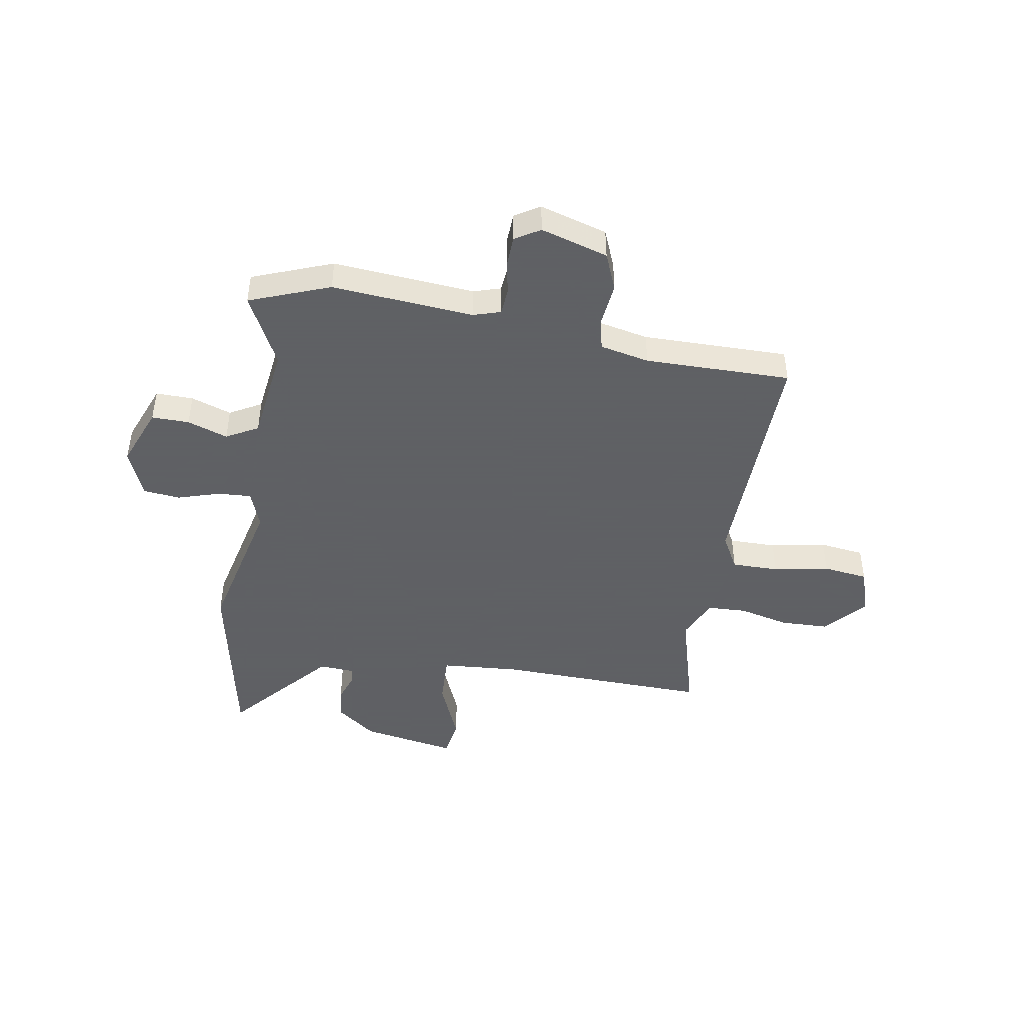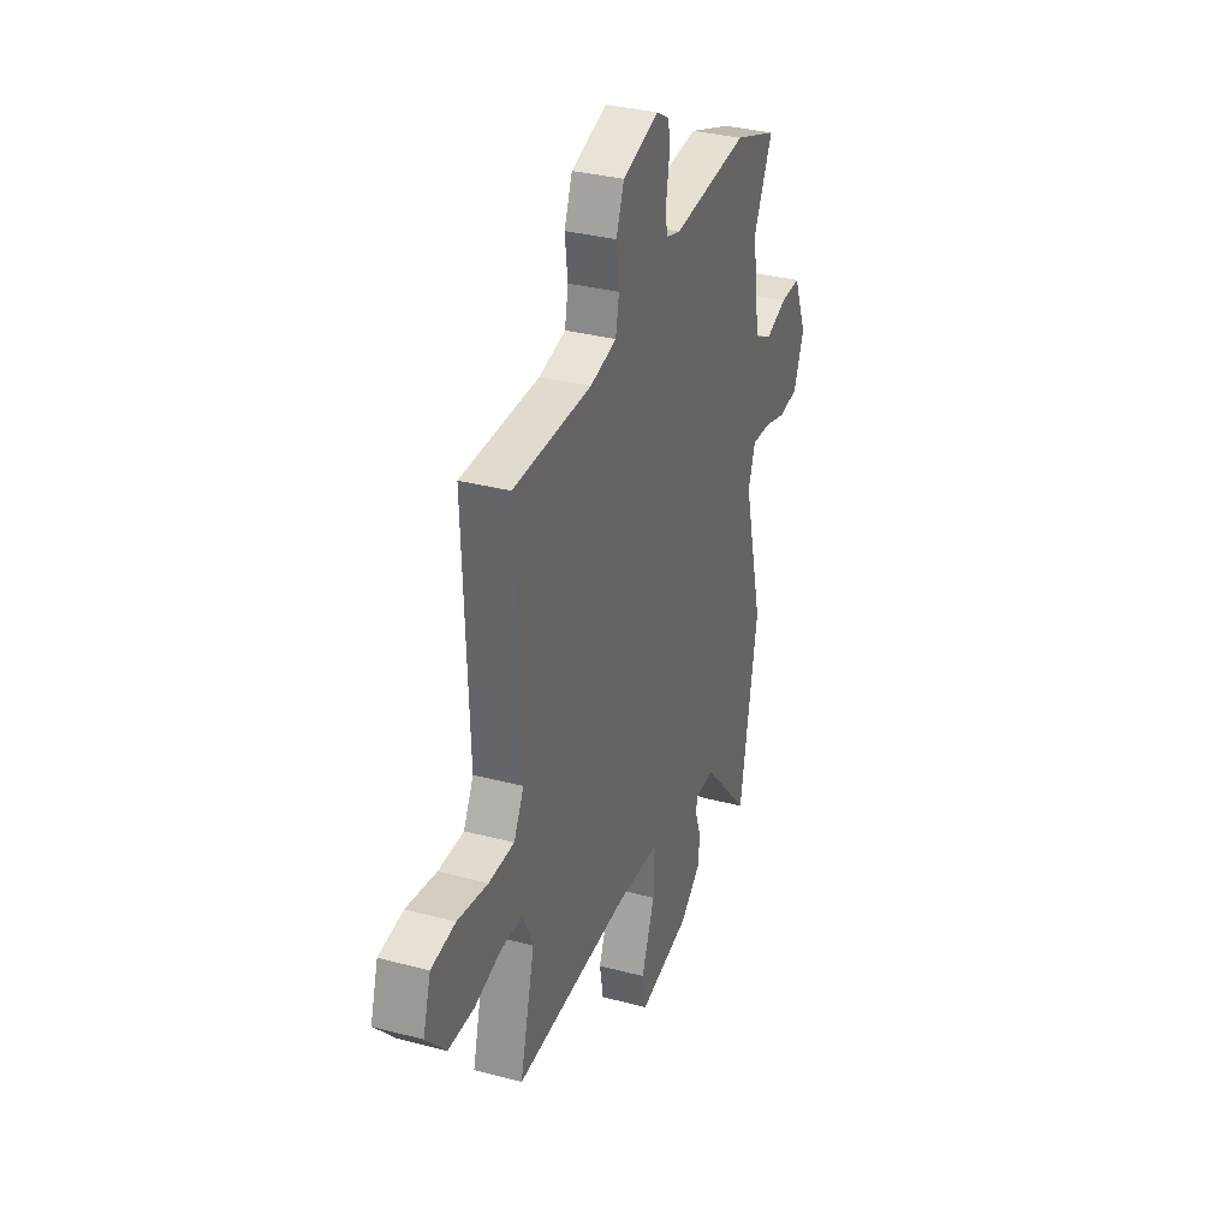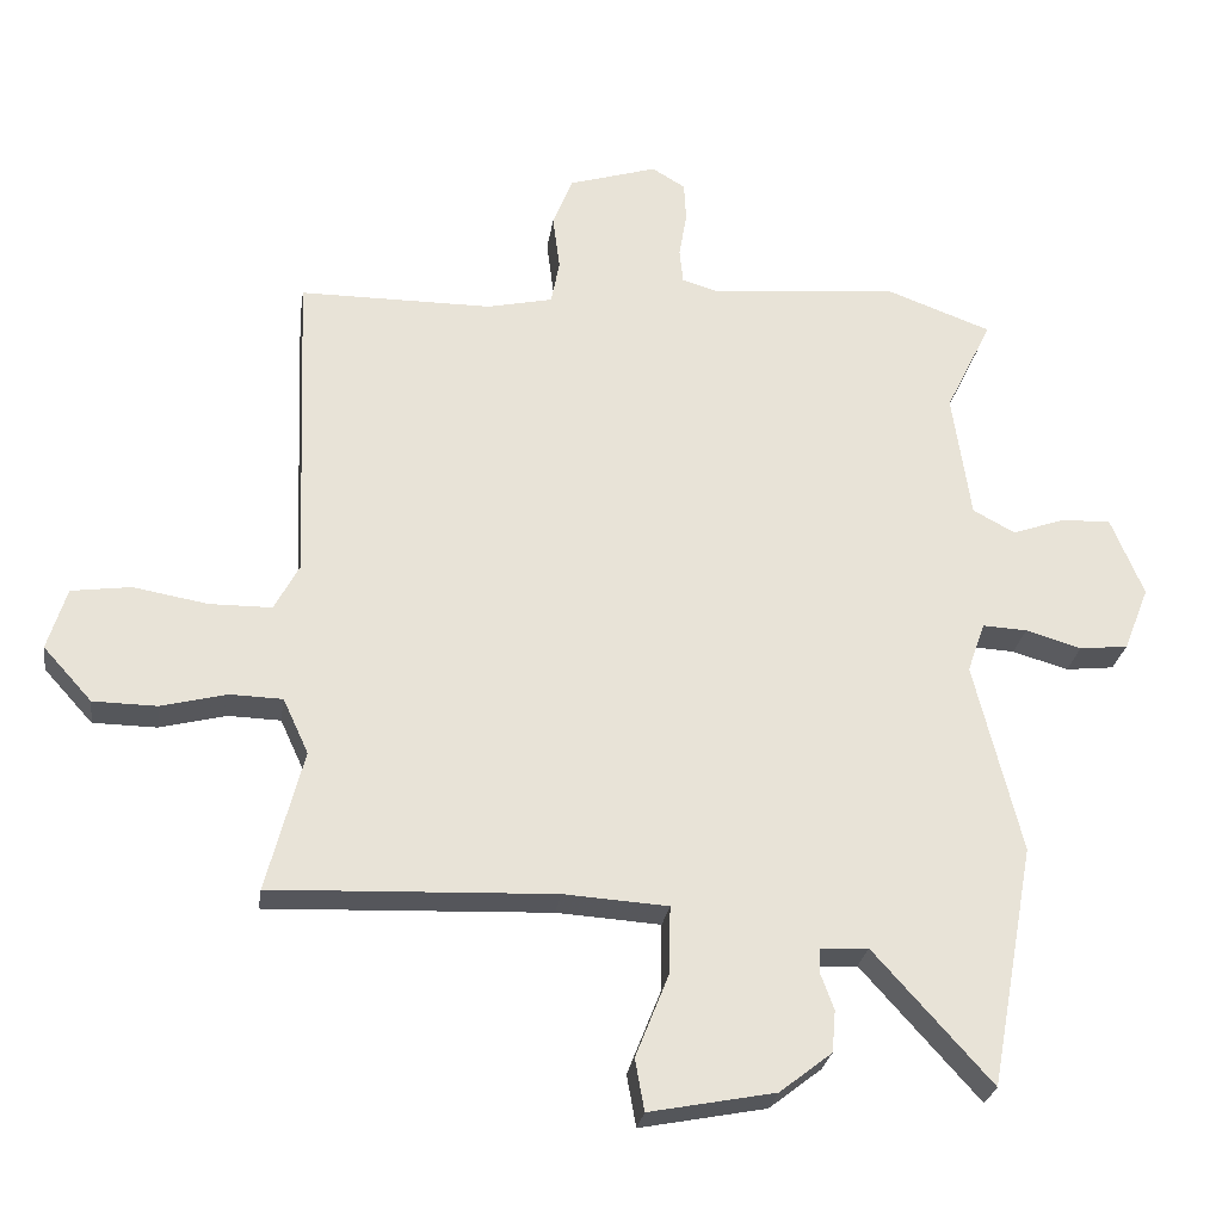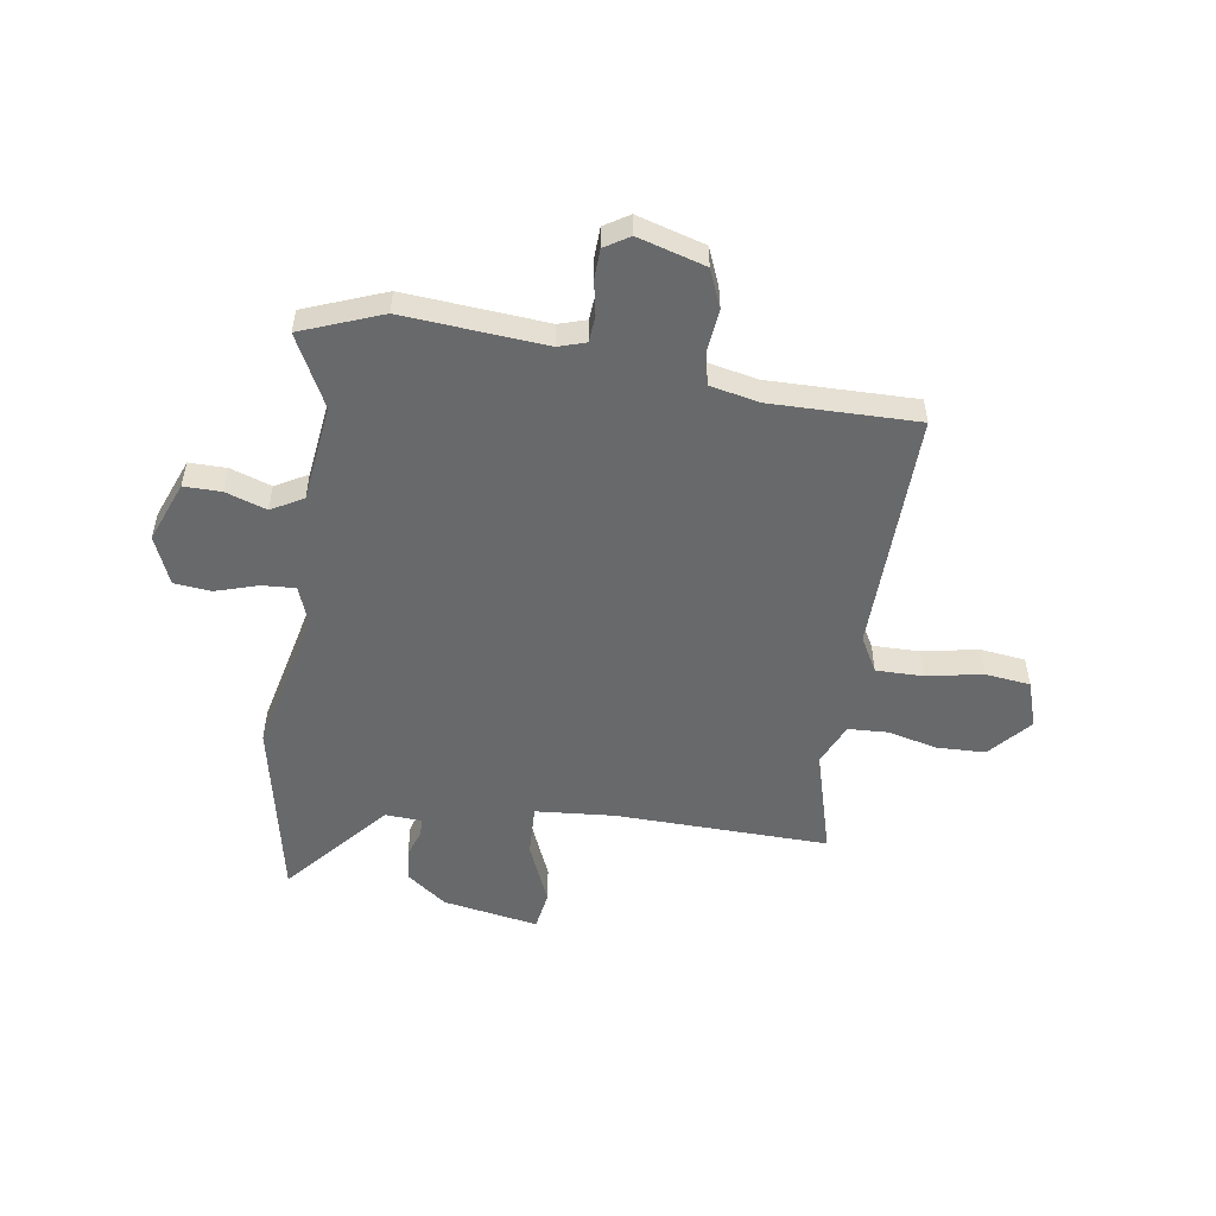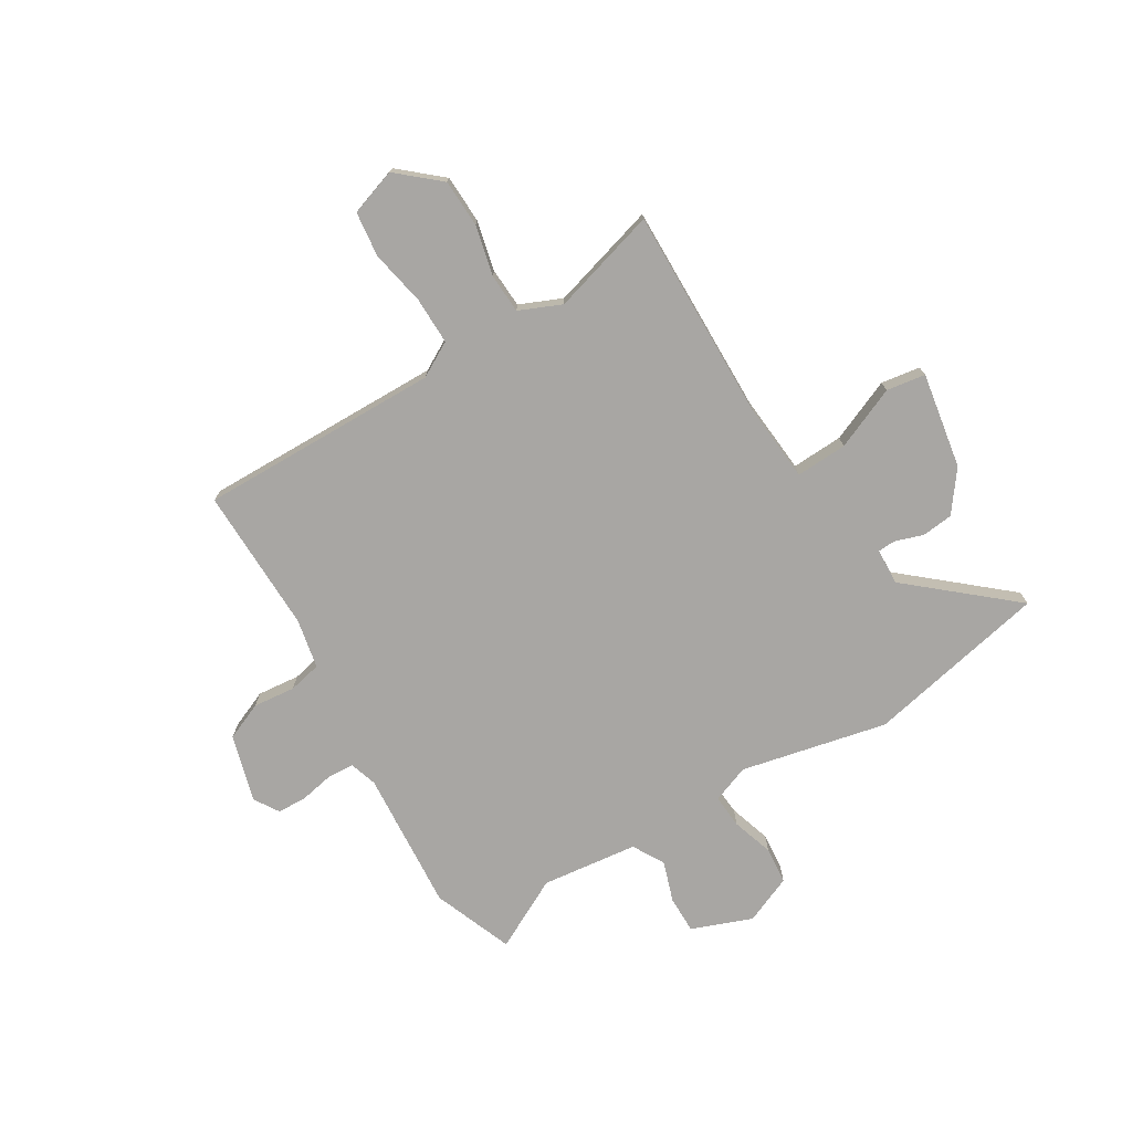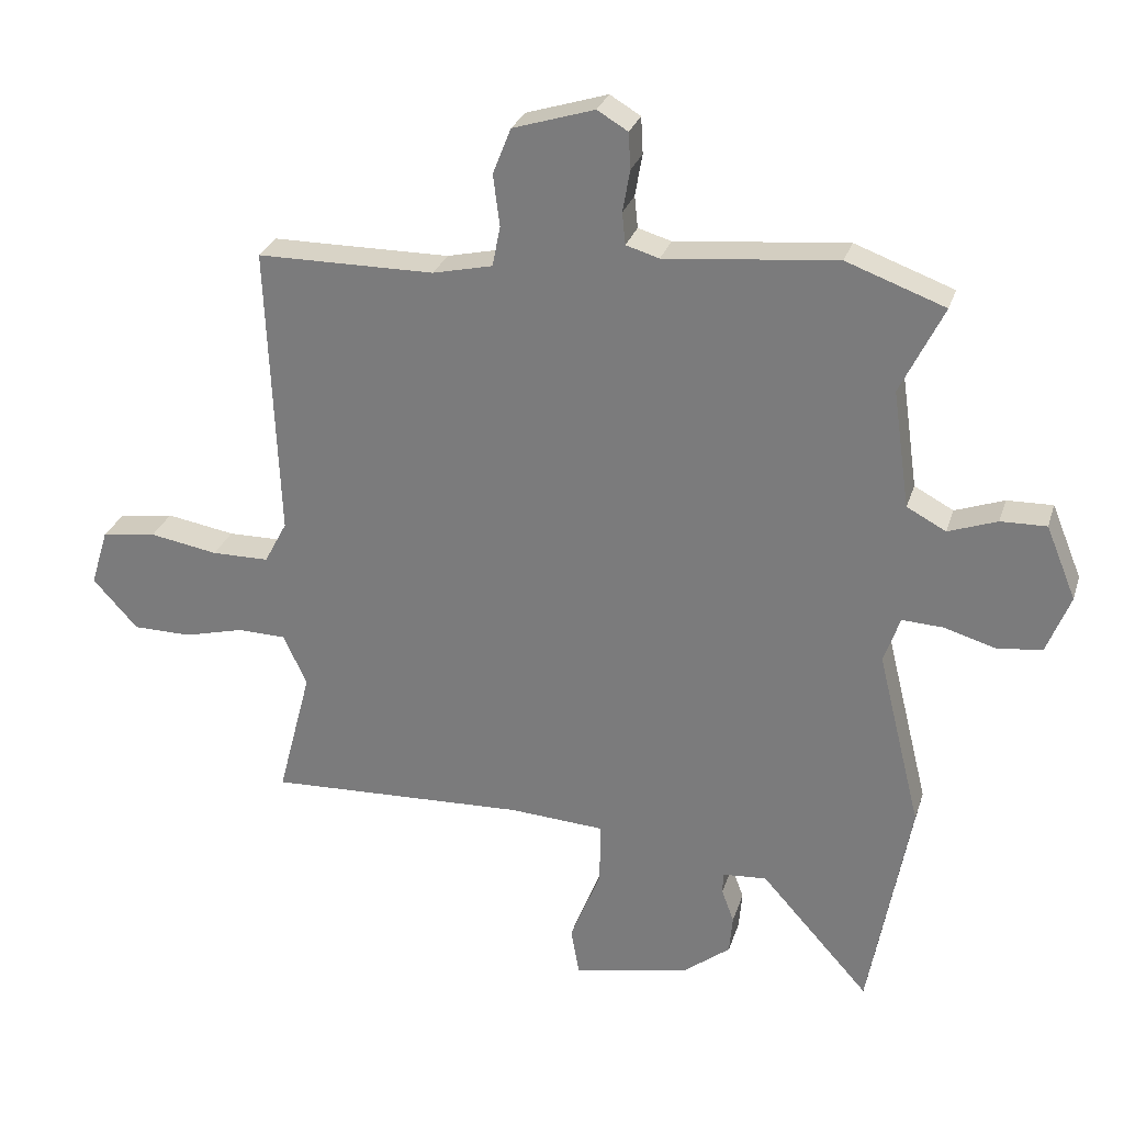
<metadata>
{"format":"obj","ext":"obj","renderer":"f3d","projection":"perspective","resolution":1024,"background":"white","views":[{"elev":-45.3,"azim":-8.7,"up":"+Y"},{"elev":33.2,"azim":110.0,"up":"+Z"},{"elev":-26.9,"azim":171.5,"up":"+Z"},{"elev":-52.6,"azim":-7.6,"up":"+Y"},{"elev":-74.3,"azim":122.6,"up":"+Y"},{"elev":28.1,"azim":-164.0,"up":"+Z"}]}
</metadata>
<code>
v -0.521 0.07 0.492
v -0.37 0.07 0.547
v -0.106 0.07 0.521
v -0.055 0.07 0.536
v -0.05 0.07 0.585
v -0.061 0.07 0.649
v -0.058 0.07 0.705
v -0.011 0.07 0.733
v 0.114 0.07 0.694
v 0.142 0.07 0.623
v 0.132 0.07 0.544
v 0.144 0.07 0.482
v 0.236 0.07 0.461
v 0.509 0.07 0.459
v 0.491 0.07 0.008
v 0.526 0.07 -0.058
v 0.614 0.07 -0.059
v 0.719 0.07 -0.041
v 0.803 0.07 -0.053
v 0.83 0.07 -0.141
v 0.761 0.07 -0.217
v 0.671 0.07 -0.218
v 0.578 0.07 -0.194
v 0.504 0.07 -0.196
v 0.468 0.07 -0.274
v 0.52 0.07 -0.474
v 0.121 0.07 -0.457
v -0.026 0.07 -0.466
v -0.024 0.07 -0.562
v 0.023 0.07 -0.68
v 0.01 0.07 -0.753
v -0.168 0.07 -0.718
v -0.242 0.07 -0.66
v -0.247 0.07 -0.601
v -0.228 0.07 -0.549
v -0.229 0.07 -0.516
v -0.297 0.07 -0.511
v -0.464 0.07 -0.697
v -0.527 0.07 -0.354
v -0.46 0.07 -0.082
v -0.485 0.07 -0.011
v -0.548 0.07 -0.014
v -0.627 0.07 -0.037
v -0.696 0.07 -0.029
v -0.732 0.07 0.062
v -0.686 0.07 0.174
v -0.616 0.07 0.172
v -0.541 0.07 0.145
v -0.481 0.07 0.177
v -0.455 0.07 0.357
v -0.521 0 0.492
v -0.37 0 0.547
v -0.106 0 0.521
v -0.055 0 0.536
v -0.05 0 0.585
v -0.061 0 0.649
v -0.058 0 0.705
v -0.011 0 0.733
v 0.114 0 0.694
v 0.142 0 0.623
v 0.132 0 0.544
v 0.144 0 0.482
v 0.236 0 0.461
v 0.509 0 0.459
v 0.491 0 0.008
v 0.526 0 -0.058
v 0.614 0 -0.059
v 0.719 0 -0.041
v 0.803 0 -0.053
v 0.83 0 -0.141
v 0.761 0 -0.217
v 0.671 0 -0.218
v 0.578 0 -0.194
v 0.504 0 -0.196
v 0.468 0 -0.274
v 0.52 0 -0.474
v 0.121 0 -0.457
v -0.026 0 -0.466
v -0.024 0 -0.562
v 0.023 0 -0.68
v 0.01 0 -0.753
v -0.168 0 -0.718
v -0.242 0 -0.66
v -0.247 0 -0.601
v -0.228 0 -0.549
v -0.229 0 -0.516
v -0.297 0 -0.511
v -0.464 0 -0.697
v -0.527 0 -0.354
v -0.46 0 -0.082
v -0.485 0 -0.011
v -0.548 0 -0.014
v -0.627 0 -0.037
v -0.696 0 -0.029
v -0.732 0 0.062
v -0.686 0 0.174
v -0.616 0 0.172
v -0.541 0 0.145
v -0.481 0 0.177
v -0.455 0 0.357
f 45 46 47 48
f 43 44 45 48
f 42 43 48 49
f 41 42 49
f 40 41 49 50
f 37 38 39 40
f 36 37 40 50
f 32 33 34 35
f 32 35 36
f 29 30 31 32
f 28 29 32 36
f 25 26 27
f 24 25 27 28
f 20 21 22 23
f 20 23 24
f 17 18 19 20
f 16 17 20 24
f 15 16 24 28
f 13 14 15 28
f 8 9 10 11
f 8 11 12
f 5 6 7 8
f 4 5 8 12
f 3 4 12
f 50 1 2 3
f 13 28 36 50
f 3 12 13 50
f 98 97 96 95
f 98 95 94 93
f 99 98 93 92
f 99 92 91
f 100 99 91 90
f 90 89 88 87
f 100 90 87 86
f 85 84 83 82
f 86 85 82
f 82 81 80 79
f 86 82 79 78
f 77 76 75
f 78 77 75 74
f 73 72 71 70
f 74 73 70
f 70 69 68 67
f 74 70 67 66
f 78 74 66 65
f 78 65 64 63
f 61 60 59 58
f 62 61 58
f 58 57 56 55
f 62 58 55 54
f 62 54 53
f 53 52 51 100
f 100 86 78 63
f 100 63 62 53
f 1 51 52 2
f 2 52 53 3
f 3 53 54 4
f 4 54 55 5
f 5 55 56 6
f 6 56 57 7
f 7 57 58 8
f 8 58 59 9
f 9 59 60 10
f 10 60 61 11
f 11 61 62 12
f 12 62 63 13
f 13 63 64 14
f 14 64 65 15
f 15 65 66 16
f 16 66 67 17
f 17 67 68 18
f 18 68 69 19
f 19 69 70 20
f 20 70 71 21
f 21 71 72 22
f 22 72 73 23
f 23 73 74 24
f 24 74 75 25
f 25 75 76 26
f 26 76 77 27
f 27 77 78 28
f 28 78 79 29
f 29 79 80 30
f 30 80 81 31
f 31 81 82 32
f 32 82 83 33
f 33 83 84 34
f 34 84 85 35
f 35 85 86 36
f 36 86 87 37
f 37 87 88 38
f 38 88 89 39
f 39 89 90 40
f 40 90 91 41
f 41 91 92 42
f 42 92 93 43
f 43 93 94 44
f 44 94 95 45
f 45 95 96 46
f 46 96 97 47
f 47 97 98 48
f 48 98 99 49
f 49 99 100 50
f 50 100 51 1

</code>
